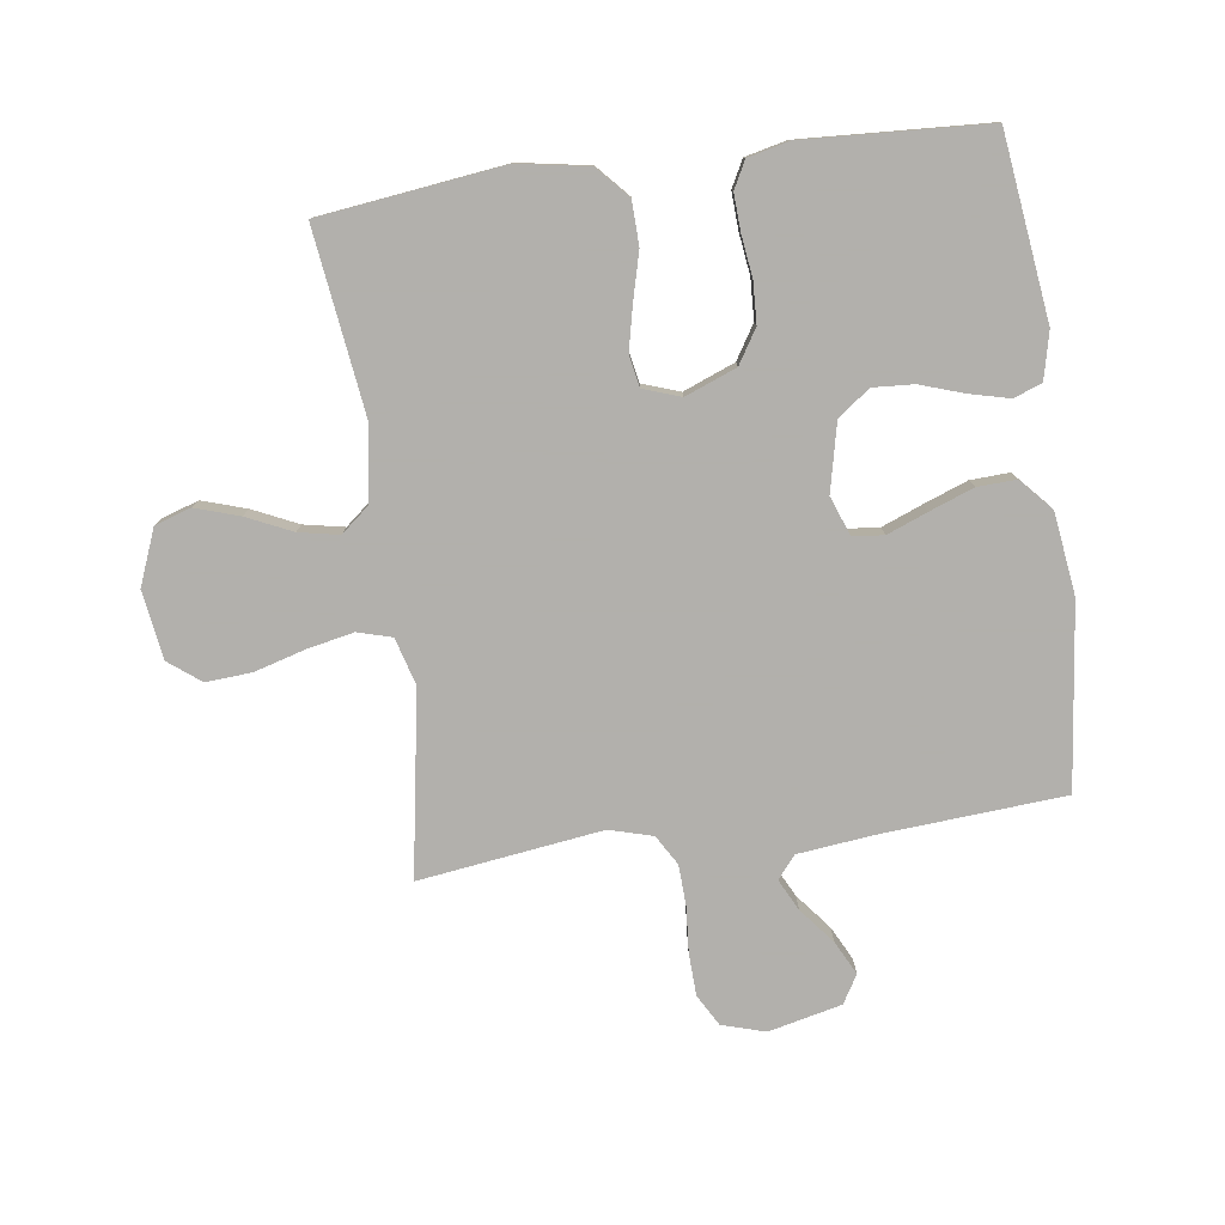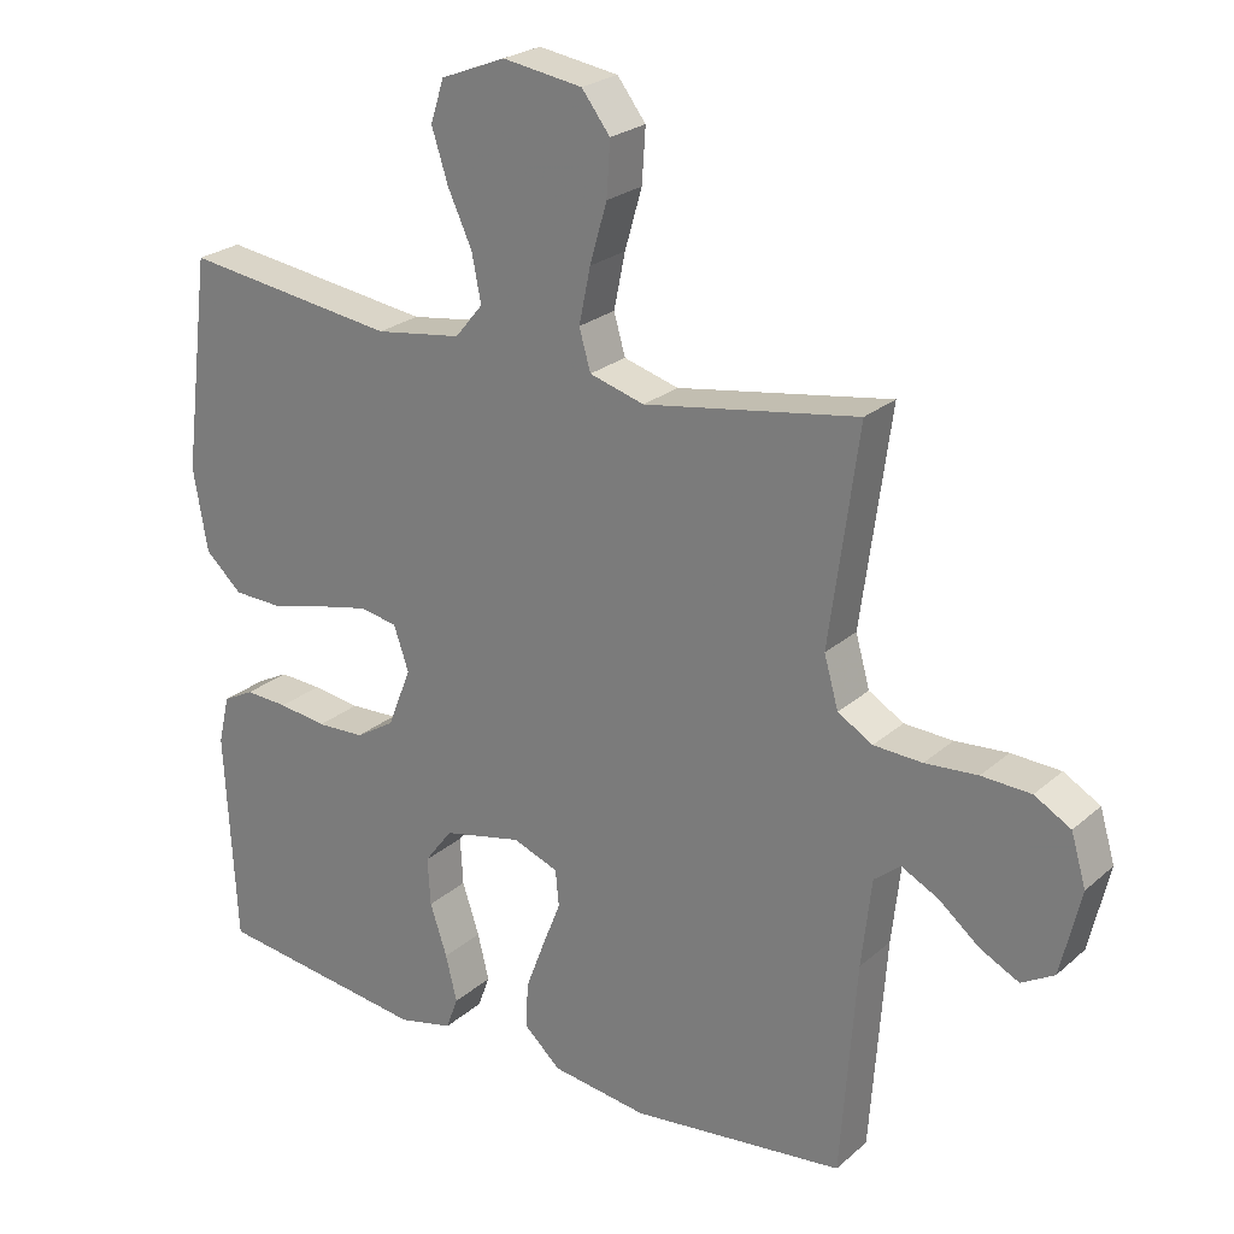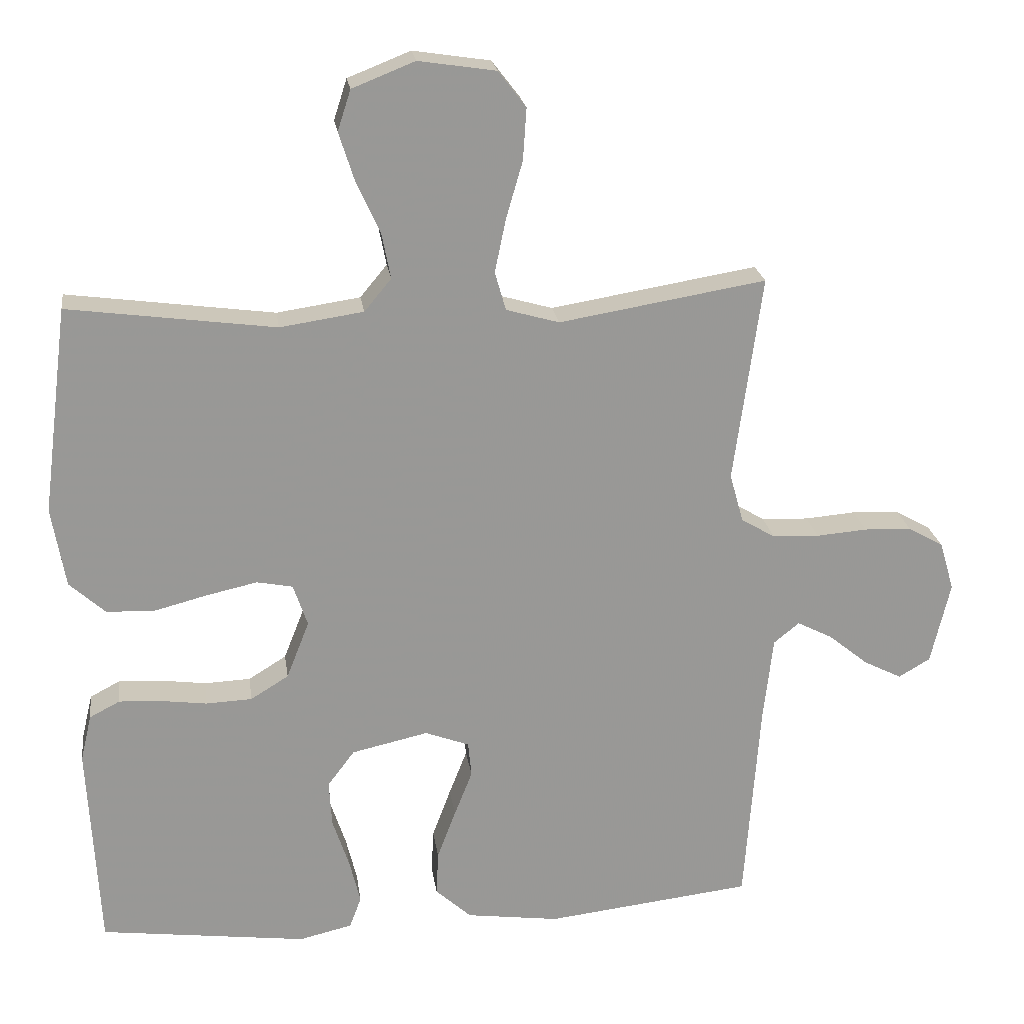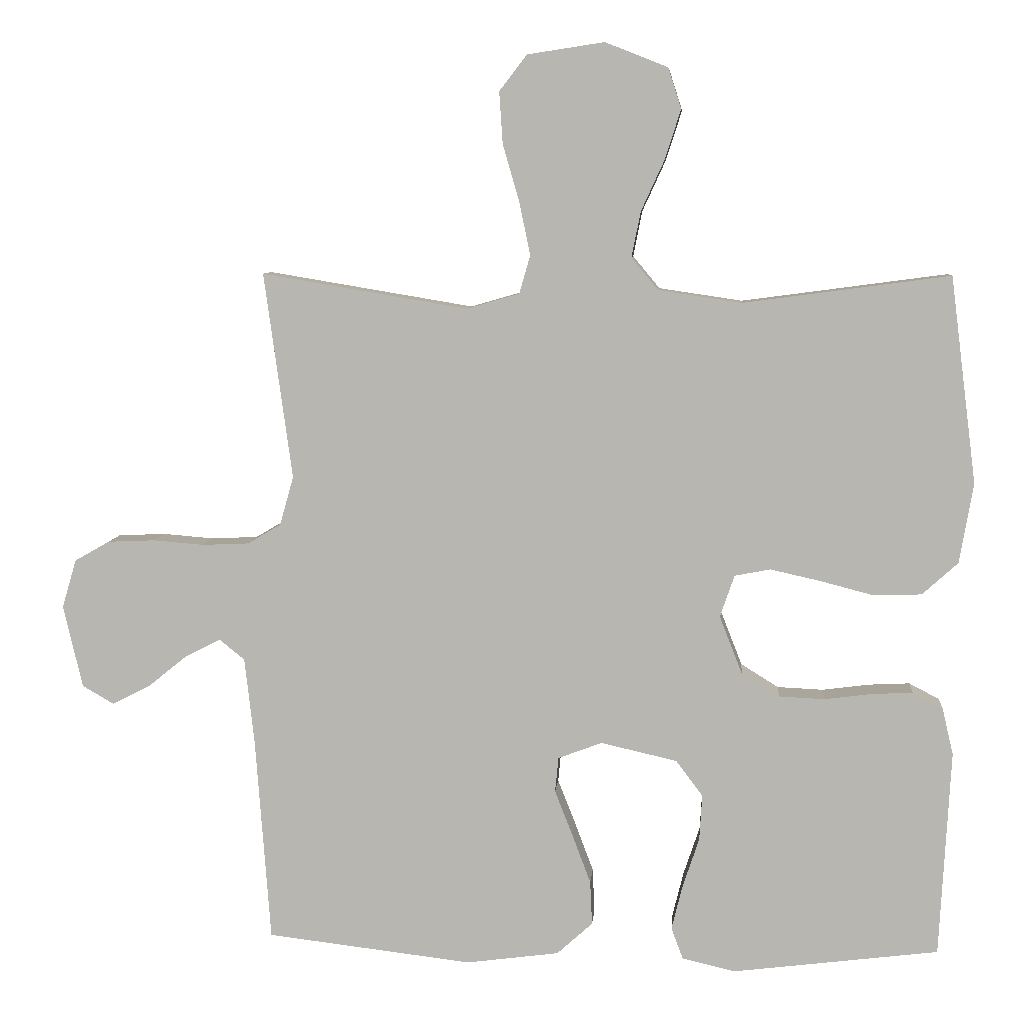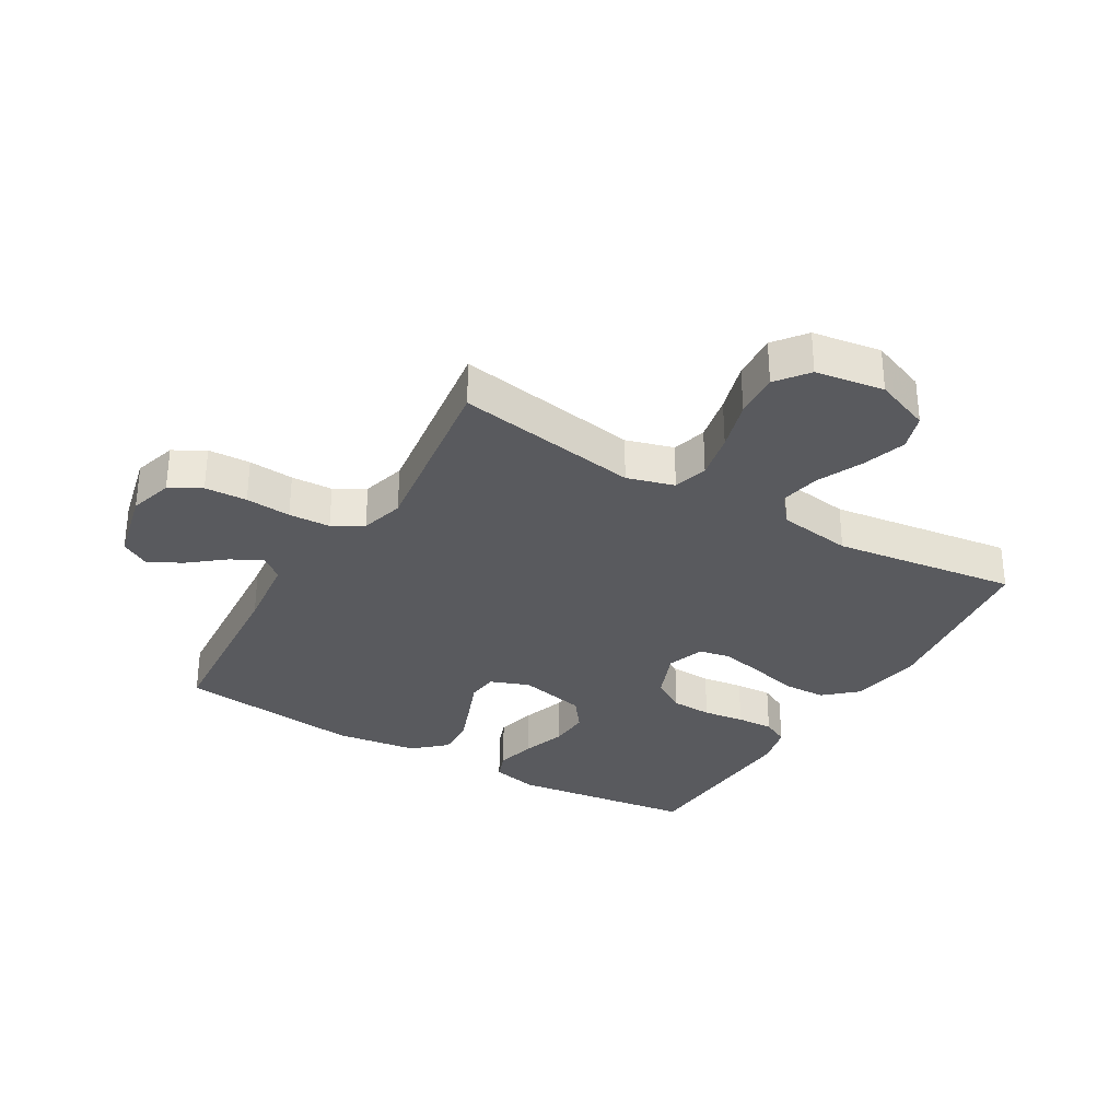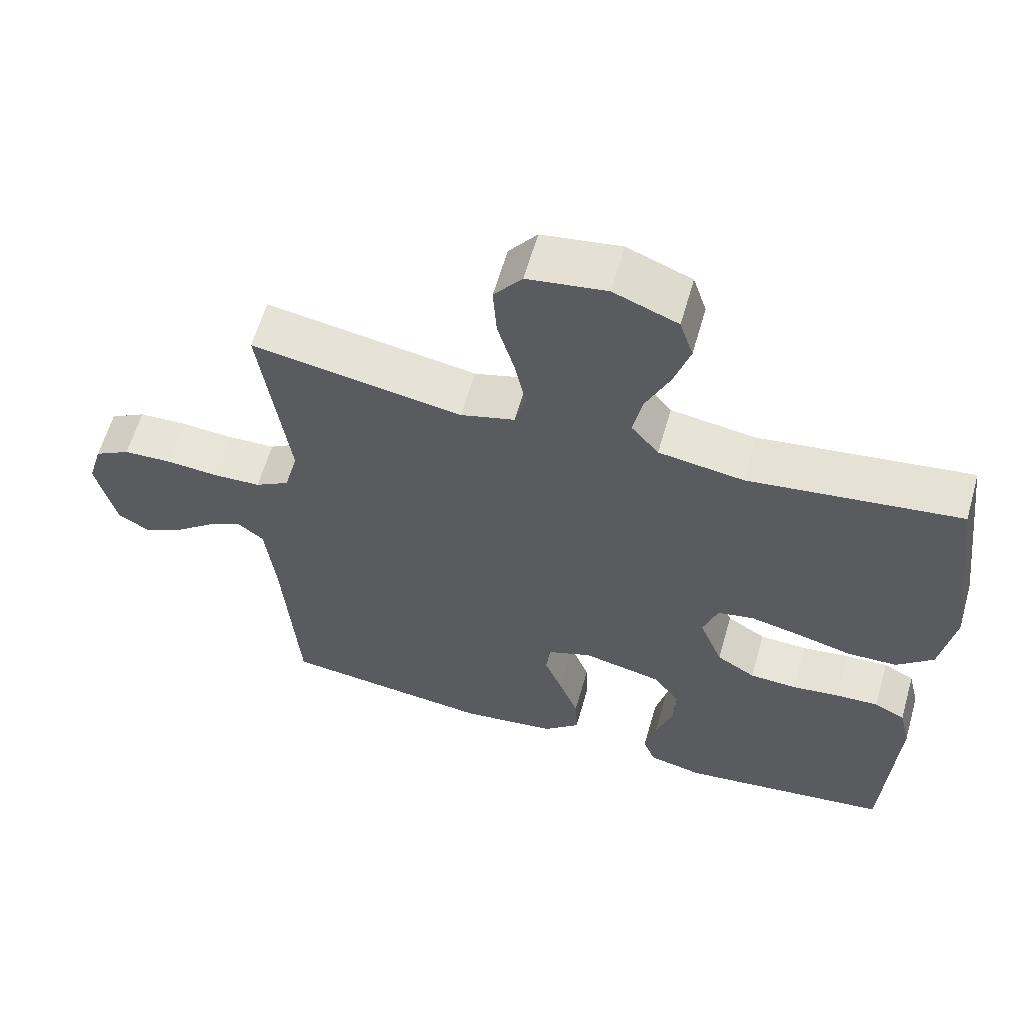
<metadata>
{"format":"obj","ext":"obj","renderer":"f3d","projection":"perspective","resolution":1024,"background":"white","views":[{"elev":-78.6,"azim":97.8,"up":"+Y"},{"elev":24.3,"azim":-144.2,"up":"+Z"},{"elev":21.9,"azim":172.1,"up":"+Z"},{"elev":7.4,"azim":4.9,"up":"+Z"},{"elev":-31.7,"azim":-30.5,"up":"+Y"},{"elev":60.8,"azim":15.9,"up":"+Z"}]}
</metadata>
<code>
v -0.5 0.07 -0.5
v -0.522 0.07 -0.2
v -0.536 0.07 -0.076
v -0.573 0.07 -0.046
v -0.624 0.07 -0.072
v -0.682 0.07 -0.119
v -0.737 0.07 -0.147
v -0.783 0.07 -0.12
v -0.811 0.07 0
v -0.79 0.07 0.071
v -0.739 0.07 0.1
v -0.67 0.07 0.103
v -0.596 0.07 0.097
v -0.528 0.07 0.1
v -0.479 0.07 0.129
v -0.459 0.07 0.2
v -0.5 0.07 0.5
v -0.2 0.07 0.45
v -0.123 0.07 0.472
v -0.107 0.07 0.528
v -0.123 0.07 0.605
v -0.147 0.07 0.688
v -0.152 0.07 0.763
v -0.112 0.07 0.815
v 0 0.07 0.832
v 0.091 0.07 0.796
v 0.11 0.07 0.737
v 0.087 0.07 0.665
v 0.053 0.07 0.591
v 0.04 0.07 0.525
v 0.079 0.07 0.478
v 0.2 0.07 0.46
v 0.5 0.07 0.5
v 0.538 0.07 0.2
v 0.518 0.07 0.084
v 0.466 0.07 0.037
v 0.395 0.07 0.035
v 0.318 0.07 0.055
v 0.246 0.07 0.071
v 0.194 0.07 0.061
v 0.173 0.07 0
v 0.206 0.07 -0.084
v 0.261 0.07 -0.118
v 0.328 0.07 -0.121
v 0.396 0.07 -0.112
v 0.456 0.07 -0.109
v 0.5 0.07 -0.132
v 0.516 0.07 -0.2
v 0.5 0.07 -0.5
v 0.2 0.07 -0.538
v 0.123 0.07 -0.52
v 0.106 0.07 -0.474
v 0.122 0.07 -0.409
v 0.146 0.07 -0.337
v 0.15 0.07 -0.27
v 0.111 0.07 -0.218
v 0 0.07 -0.193
v -0.064 0.07 -0.217
v -0.069 0.07 -0.268
v -0.043 0.07 -0.334
v -0.016 0.07 -0.406
v -0.013 0.07 -0.47
v -0.065 0.07 -0.517
v -0.2 0.07 -0.535
v -0.5 0 -0.5
v -0.522 0 -0.2
v -0.536 0 -0.076
v -0.573 0 -0.046
v -0.624 0 -0.072
v -0.682 0 -0.119
v -0.737 0 -0.147
v -0.783 0 -0.12
v -0.811 0 0
v -0.79 0 0.071
v -0.739 0 0.1
v -0.67 0 0.103
v -0.596 0 0.097
v -0.528 0 0.1
v -0.479 0 0.129
v -0.459 0 0.2
v -0.5 0 0.5
v -0.2 0 0.45
v -0.123 0 0.472
v -0.107 0 0.528
v -0.123 0 0.605
v -0.147 0 0.688
v -0.152 0 0.763
v -0.112 0 0.815
v 0 0 0.832
v 0.091 0 0.796
v 0.11 0 0.737
v 0.087 0 0.665
v 0.053 0 0.591
v 0.04 0 0.525
v 0.079 0 0.478
v 0.2 0 0.46
v 0.5 0 0.5
v 0.538 0 0.2
v 0.518 0 0.084
v 0.466 0 0.037
v 0.395 0 0.035
v 0.318 0 0.055
v 0.246 0 0.071
v 0.194 0 0.061
v 0.173 0 0
v 0.206 0 -0.084
v 0.261 0 -0.118
v 0.328 0 -0.121
v 0.396 0 -0.112
v 0.456 0 -0.109
v 0.5 0 -0.132
v 0.516 0 -0.2
v 0.5 0 -0.5
v 0.2 0 -0.538
v 0.123 0 -0.52
v 0.106 0 -0.474
v 0.122 0 -0.409
v 0.146 0 -0.337
v 0.15 0 -0.27
v 0.111 0 -0.218
v 0 0 -0.193
v -0.064 0 -0.217
v -0.069 0 -0.268
v -0.043 0 -0.334
v -0.016 0 -0.406
v -0.013 0 -0.47
v -0.065 0 -0.517
v -0.2 0 -0.535
f 64 1 2
f 63 64 2
f 62 63 2
f 61 62 2
f 60 61 2
f 59 60 2
f 58 59 2 3
f 57 58 3 4
f 56 57 4
f 52 53 54
f 51 52 54
f 50 51 54
f 49 50 54
f 48 49 54
f 47 48 54
f 46 47 54
f 45 46 54
f 44 45 54
f 43 44 54 55
f 42 43 55 56
f 36 37 38
f 35 36 38
f 34 35 38
f 33 34 38
f 32 33 38
f 31 32 38 39
f 30 31 39 40
f 27 28 29
f 26 27 29
f 25 26 29
f 24 25 29
f 23 24 29
f 22 23 29
f 21 22 29
f 20 21 29 30
f 30 40 41
f 20 30 41
f 19 20 41
f 16 17 18
f 41 42 56
f 19 41 56
f 18 19 56
f 16 18 56
f 15 16 56
f 11 12 13
f 10 11 13
f 9 10 13
f 8 9 13
f 7 8 13
f 6 7 13
f 5 6 13
f 14 15 56 4
f 4 5 13 14
f 66 65 128
f 66 128 127
f 66 127 126
f 66 126 125
f 66 125 124
f 66 124 123
f 67 66 123 122
f 68 67 122 121
f 68 121 120
f 118 117 116
f 118 116 115
f 118 115 114
f 118 114 113
f 118 113 112
f 118 112 111
f 118 111 110
f 118 110 109
f 118 109 108
f 119 118 108 107
f 120 119 107 106
f 102 101 100
f 102 100 99
f 102 99 98
f 102 98 97
f 102 97 96
f 103 102 96 95
f 104 103 95 94
f 93 92 91
f 93 91 90
f 93 90 89
f 93 89 88
f 93 88 87
f 93 87 86
f 93 86 85
f 94 93 85 84
f 105 104 94
f 105 94 84
f 105 84 83
f 82 81 80
f 120 106 105
f 120 105 83
f 120 83 82
f 120 82 80
f 120 80 79
f 77 76 75
f 77 75 74
f 77 74 73
f 77 73 72
f 77 72 71
f 77 71 70
f 77 70 69
f 68 120 79 78
f 78 77 69 68
f 1 65 66 2
f 2 66 67 3
f 3 67 68 4
f 4 68 69 5
f 5 69 70 6
f 6 70 71 7
f 7 71 72 8
f 8 72 73 9
f 9 73 74 10
f 10 74 75 11
f 11 75 76 12
f 12 76 77 13
f 13 77 78 14
f 14 78 79 15
f 15 79 80 16
f 16 80 81 17
f 17 81 82 18
f 18 82 83 19
f 19 83 84 20
f 20 84 85 21
f 21 85 86 22
f 22 86 87 23
f 23 87 88 24
f 24 88 89 25
f 25 89 90 26
f 26 90 91 27
f 27 91 92 28
f 28 92 93 29
f 29 93 94 30
f 30 94 95 31
f 31 95 96 32
f 32 96 97 33
f 33 97 98 34
f 34 98 99 35
f 35 99 100 36
f 36 100 101 37
f 37 101 102 38
f 38 102 103 39
f 39 103 104 40
f 40 104 105 41
f 41 105 106 42
f 42 106 107 43
f 43 107 108 44
f 44 108 109 45
f 45 109 110 46
f 46 110 111 47
f 47 111 112 48
f 48 112 113 49
f 49 113 114 50
f 50 114 115 51
f 51 115 116 52
f 52 116 117 53
f 53 117 118 54
f 54 118 119 55
f 55 119 120 56
f 56 120 121 57
f 57 121 122 58
f 58 122 123 59
f 59 123 124 60
f 60 124 125 61
f 61 125 126 62
f 62 126 127 63
f 63 127 128 64
f 64 128 65 1

</code>
